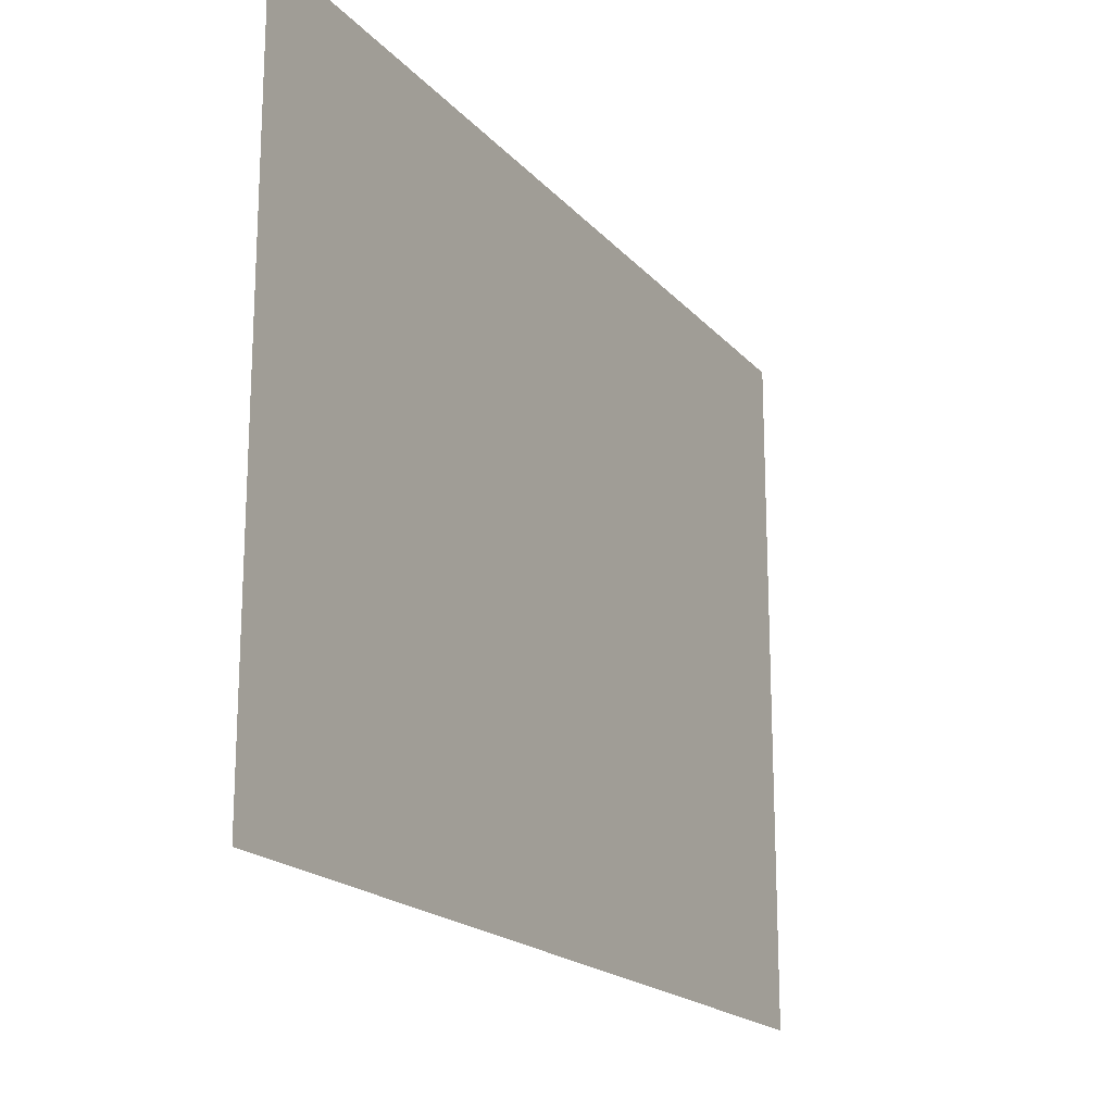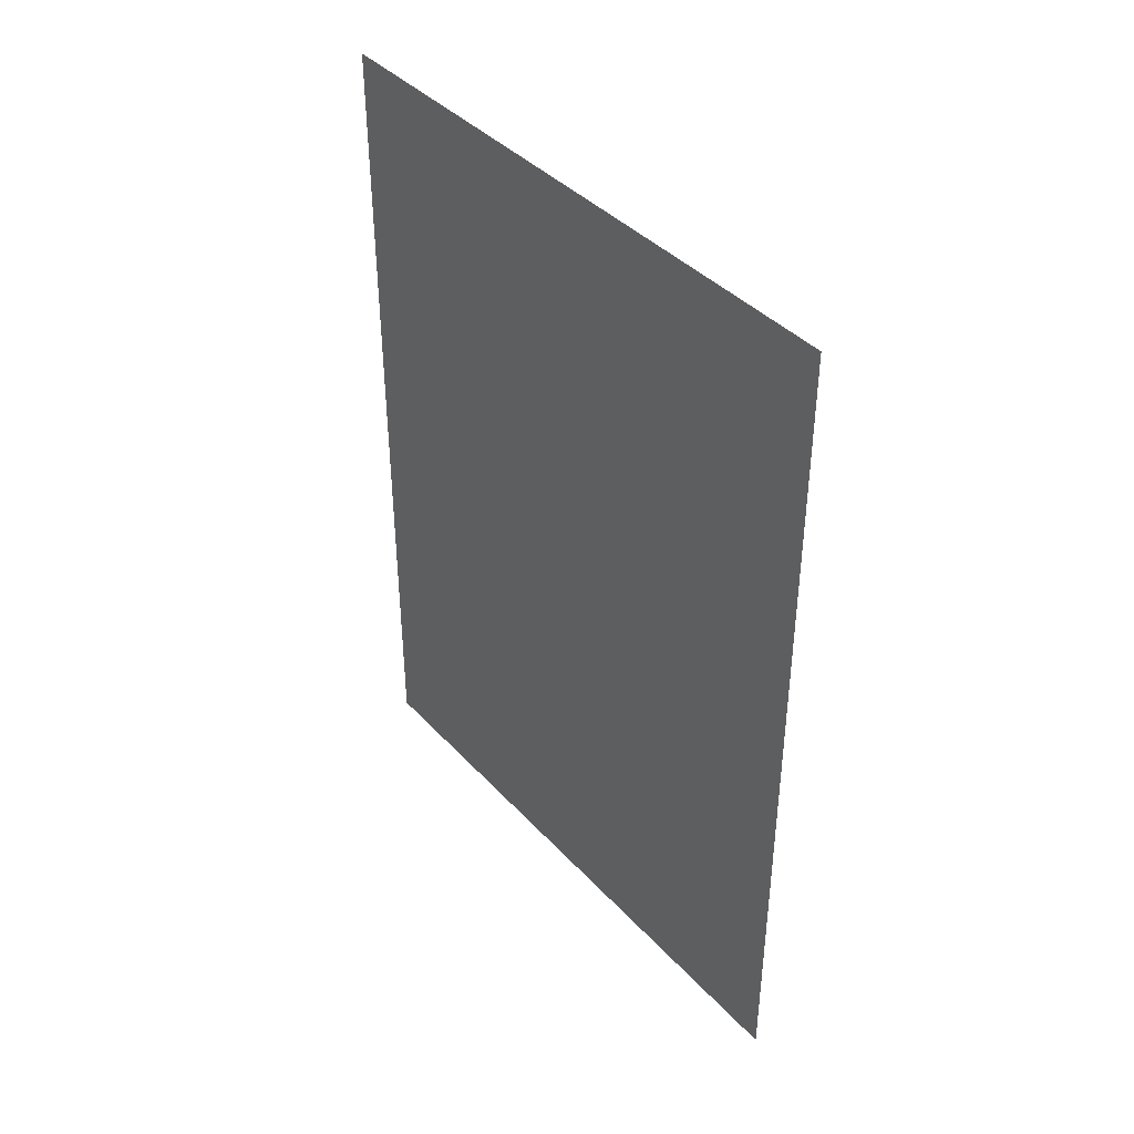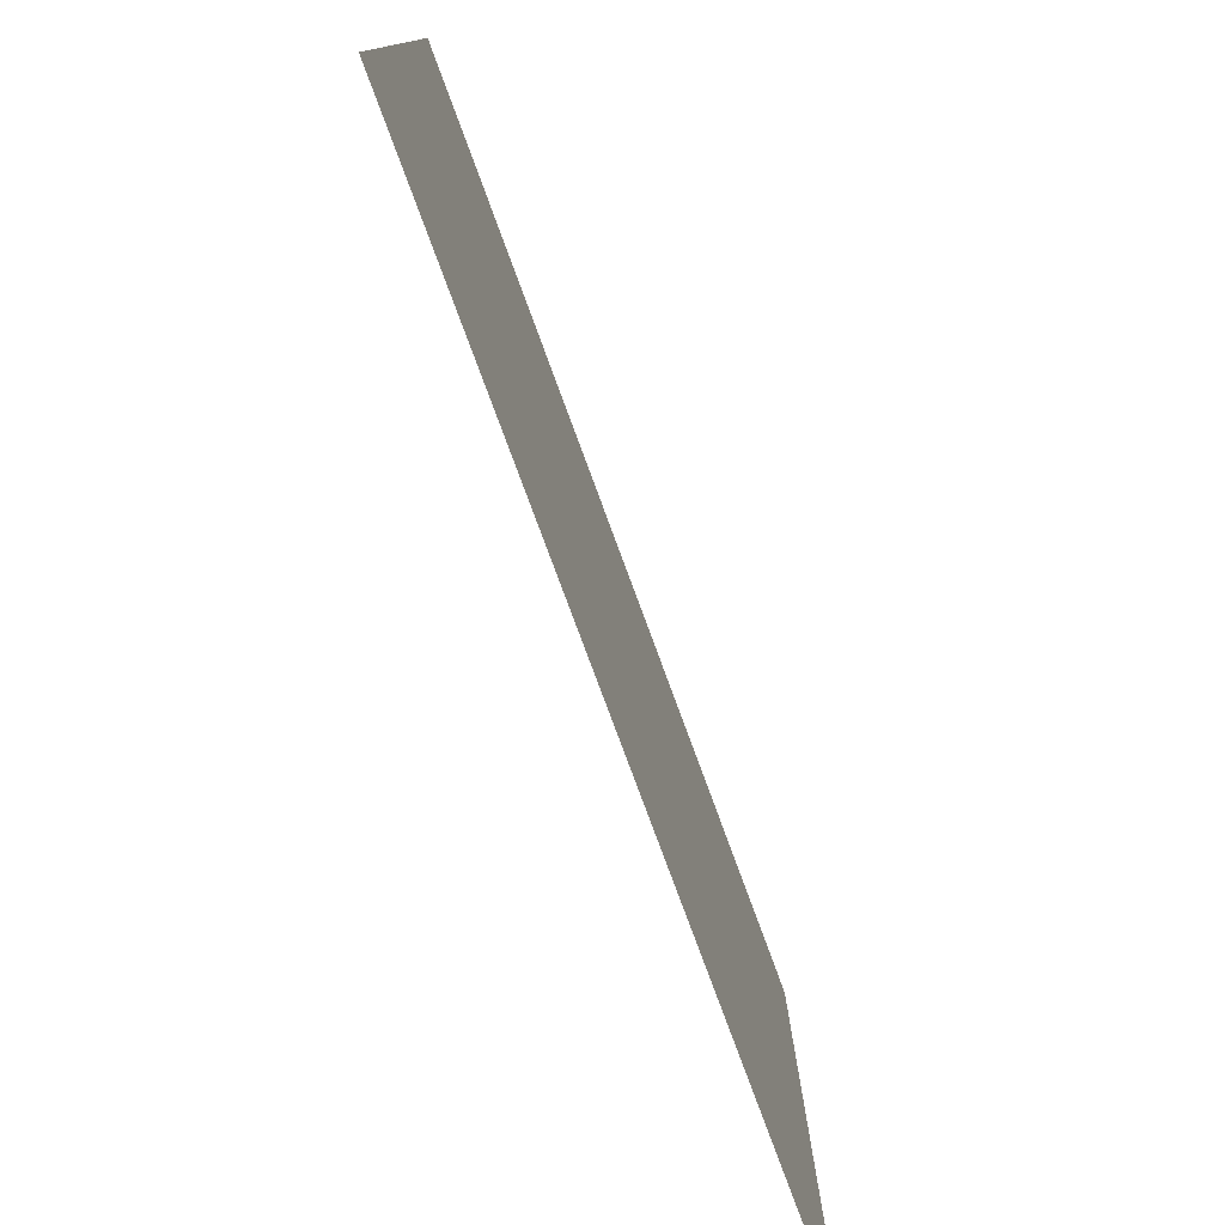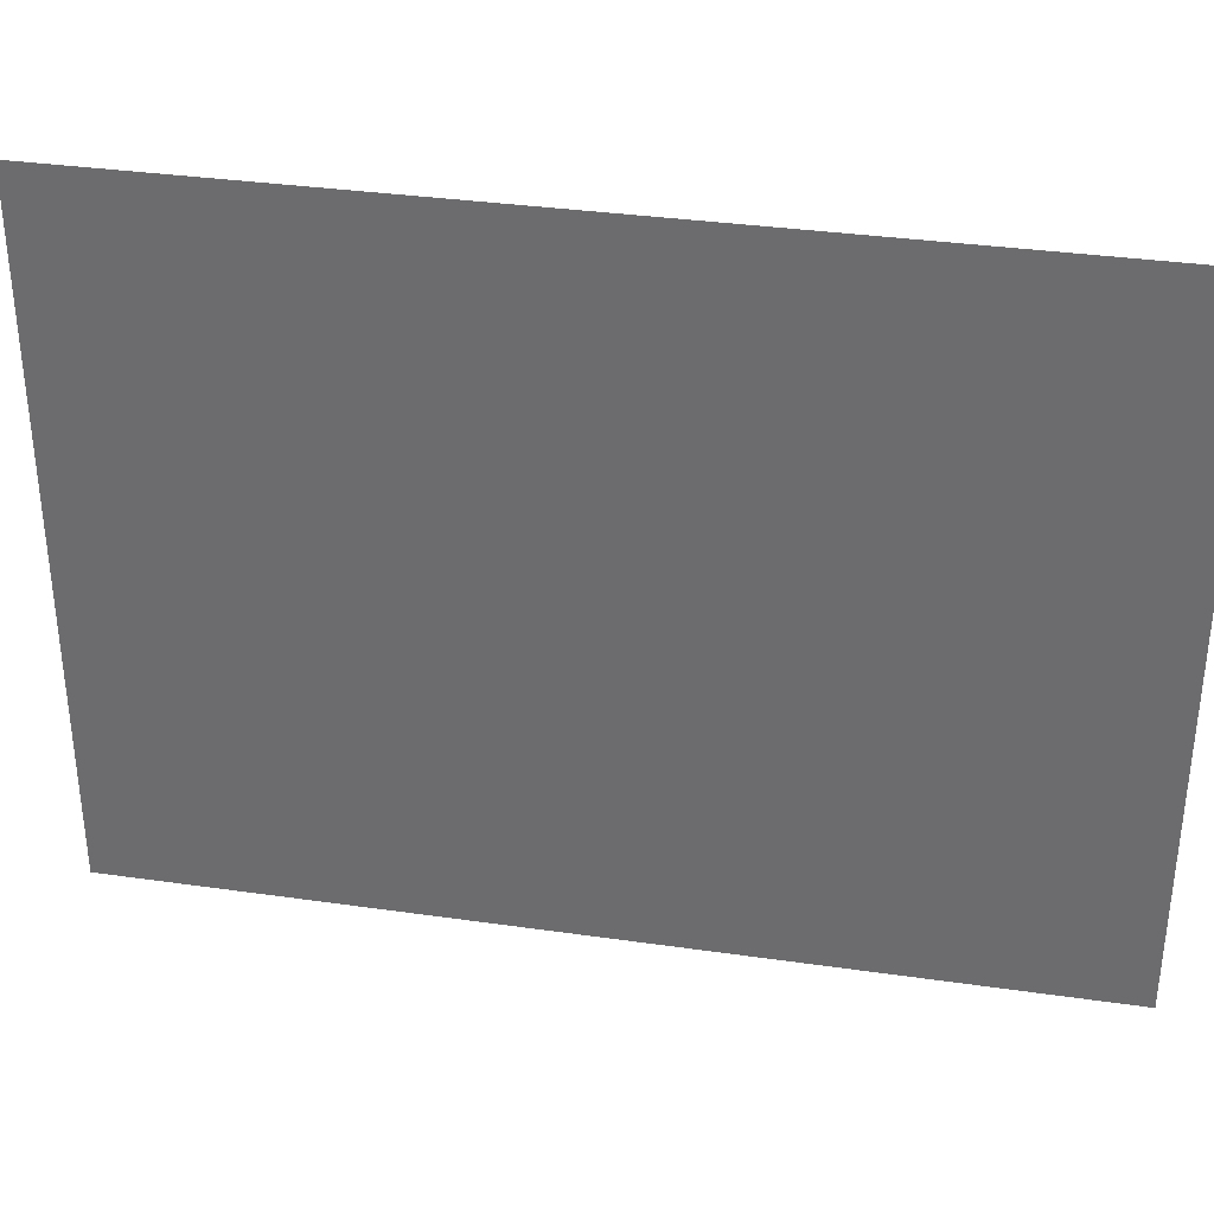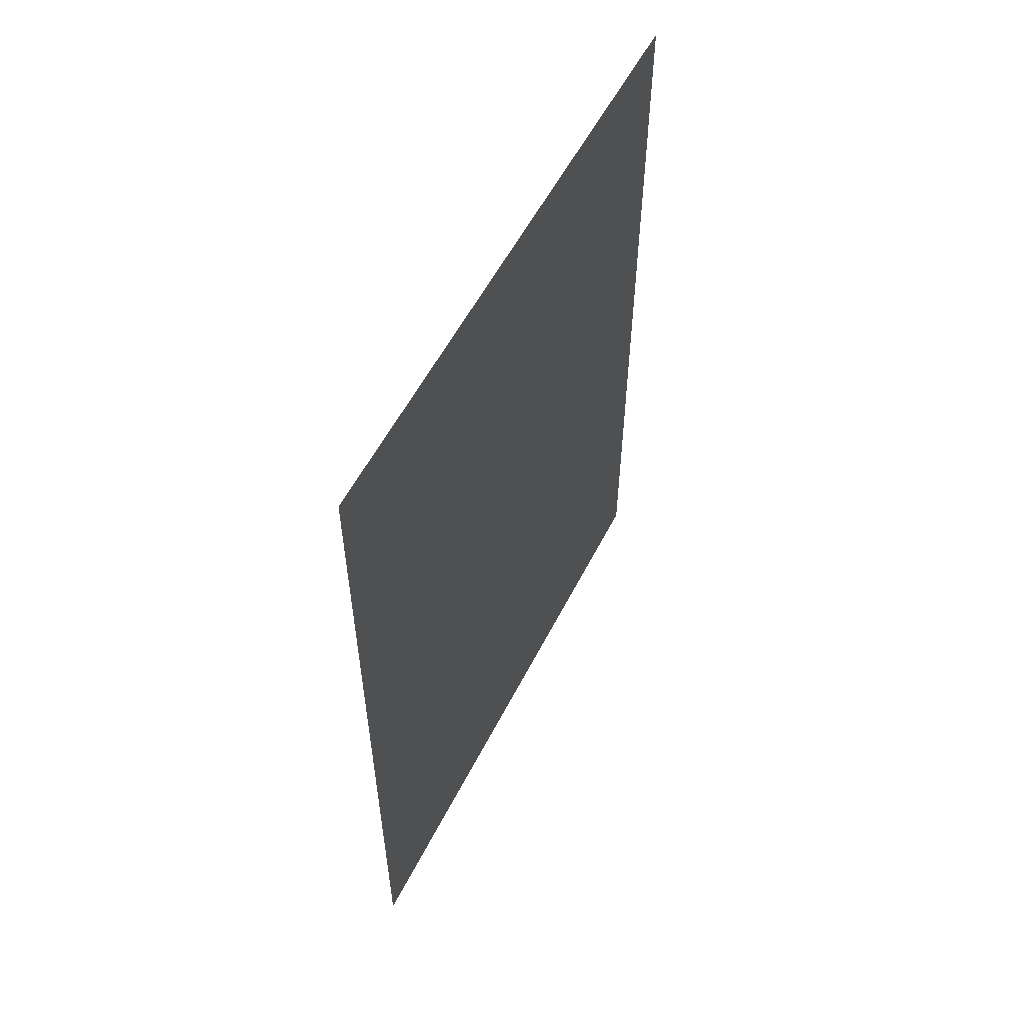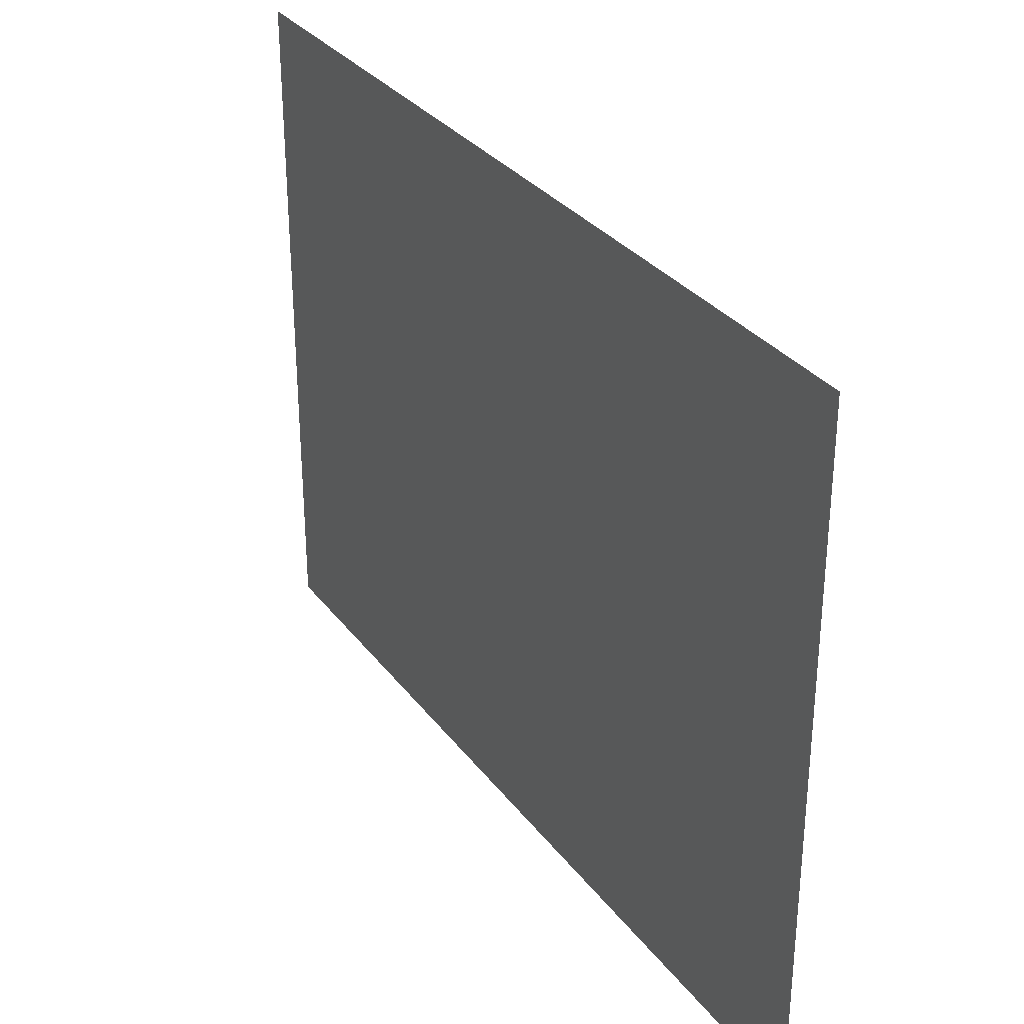
<metadata>
{"format":"obj","ext":"obj","renderer":"f3d","projection":"perspective","resolution":1024,"background":"white","views":[{"elev":-18.8,"azim":-152.2,"up":"+Y"},{"elev":40.2,"azim":-37.9,"up":"+Z"},{"elev":-77.9,"azim":-159.8,"up":"+Y"},{"elev":34.5,"azim":-79.1,"up":"+Y"},{"elev":56.0,"azim":-153.2,"up":"+Z"},{"elev":31.3,"azim":-30.4,"up":"+Y"}]}
</metadata>
<code>
g royale_slender_wooden_fence_lod1
v -9.766e-06 2.225 6
v -9.766e-06 2.225 4.157e-06
v -9.766e-06 -2.225 4.157e-06
v -9.766e-06 -2.225 6
v -9.766e-06 -2.225 6
v -9.766e-06 -2.225 4.157e-06
v -9.766e-06 2.225 4.157e-06
v -9.766e-06 2.225 6
g royale_slender_wooden_fence_lod1_0
f 3 2 1
f 4 3 1
f 7 6 5
f 8 7 5

</code>
